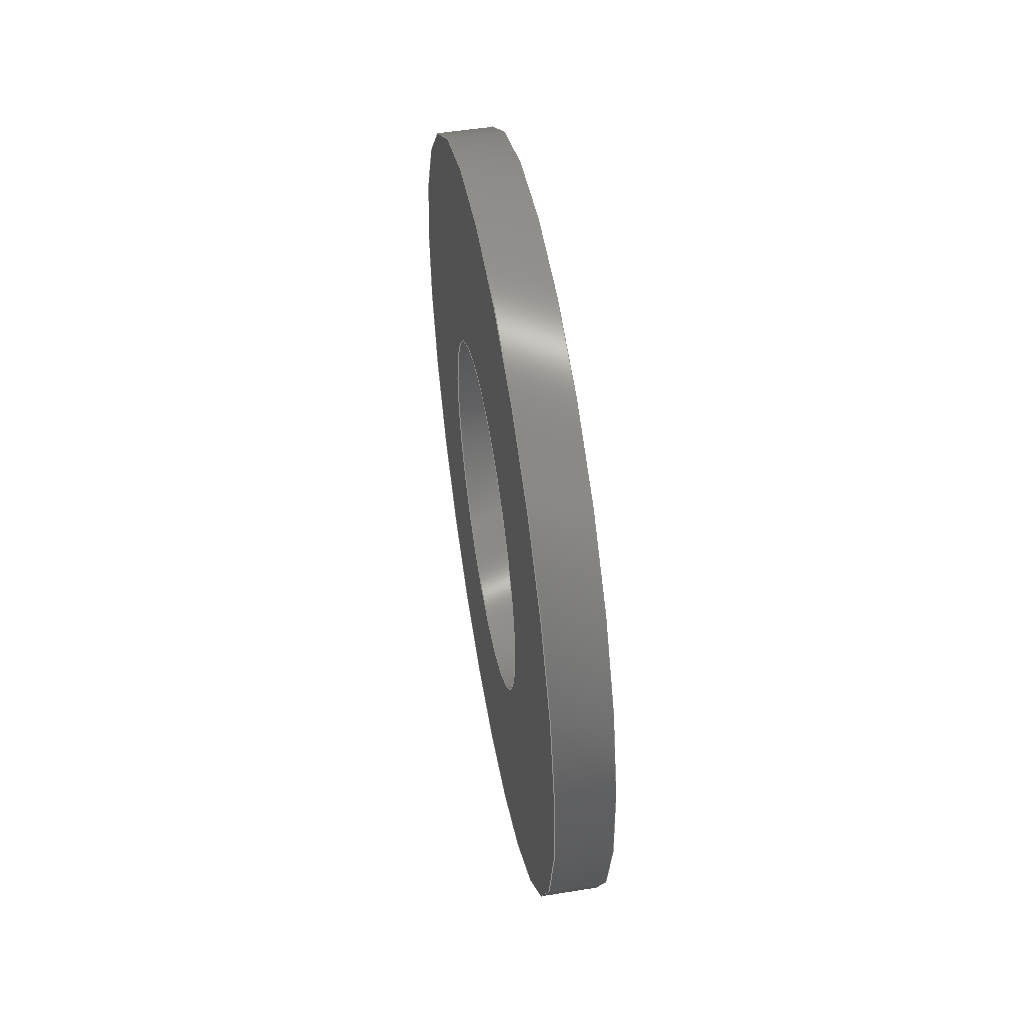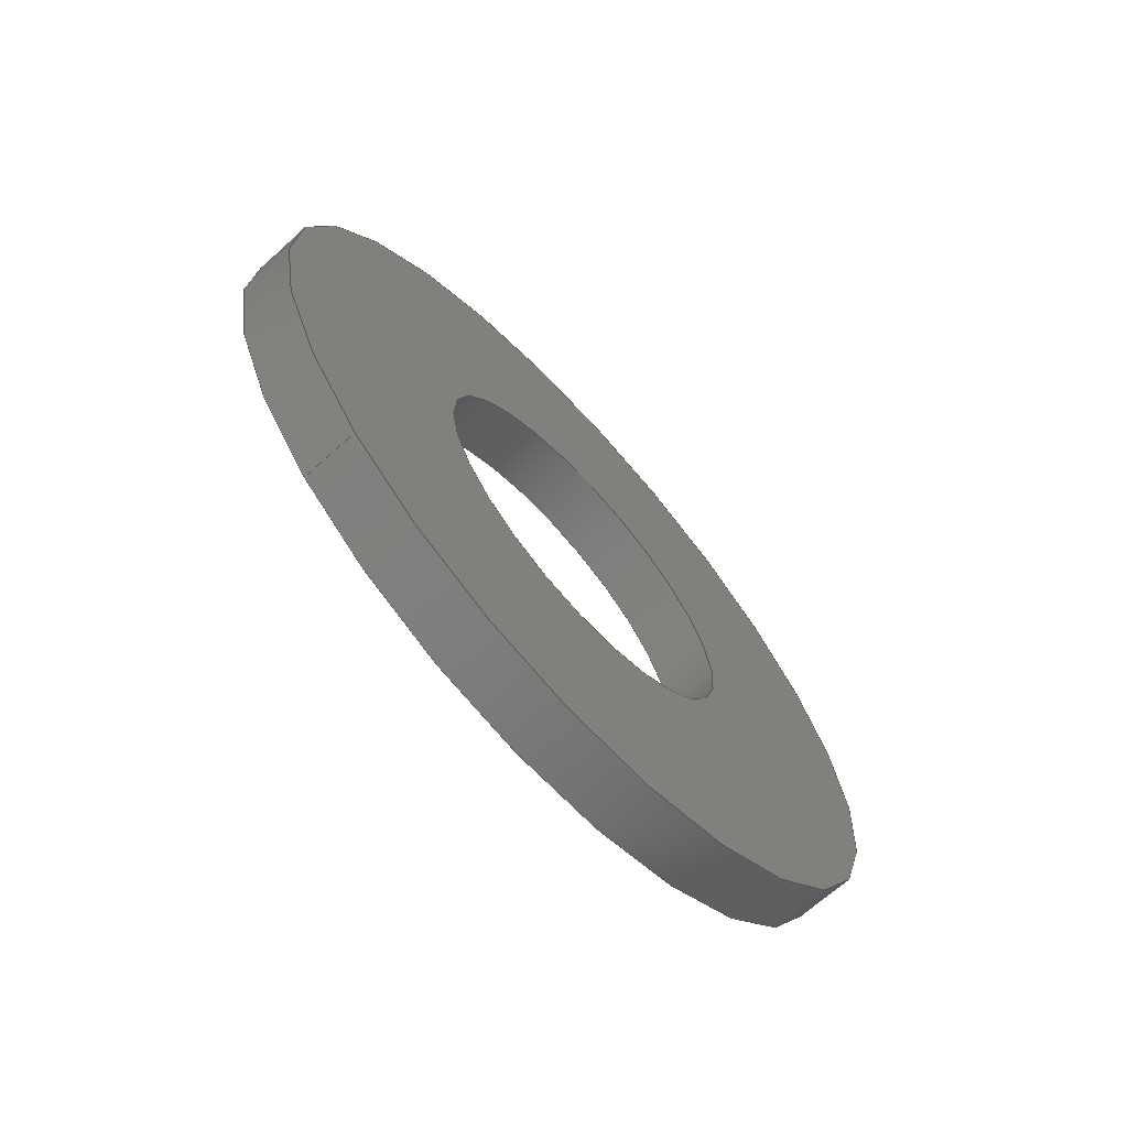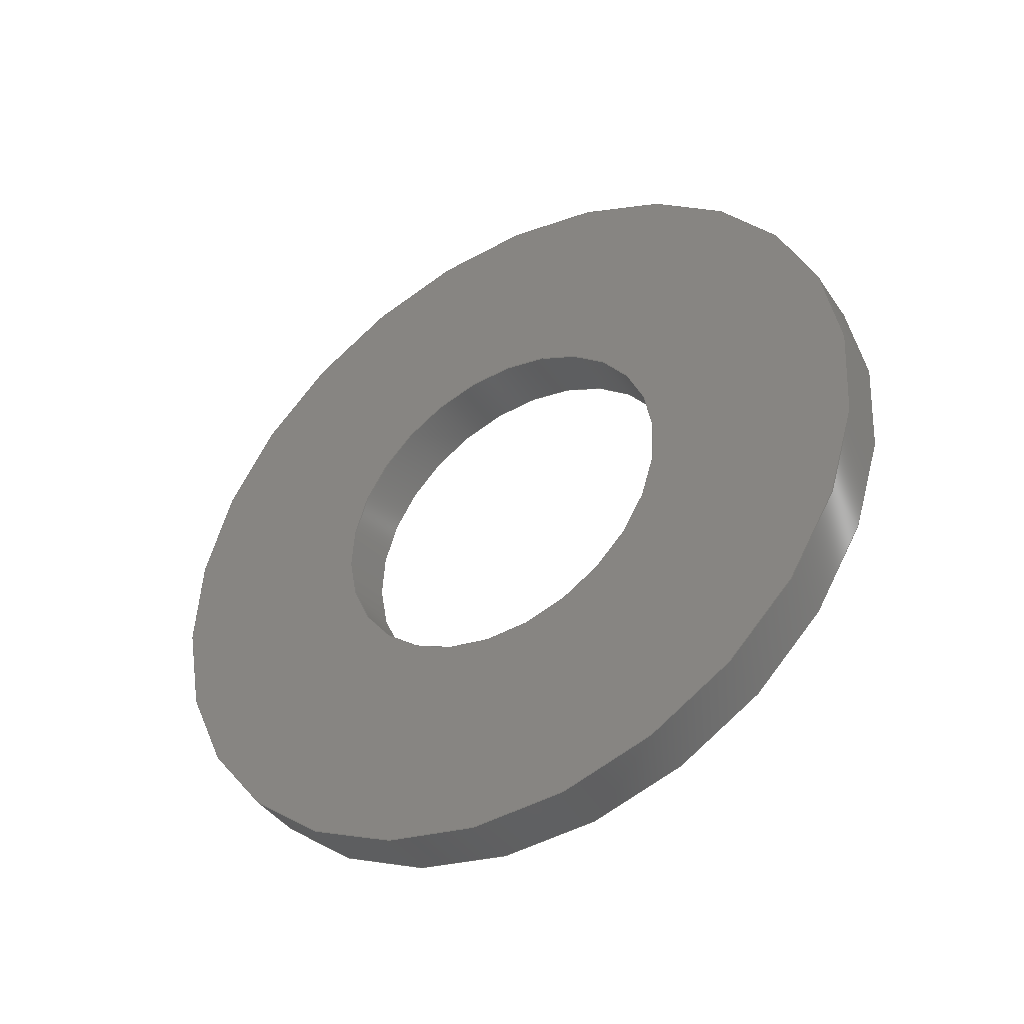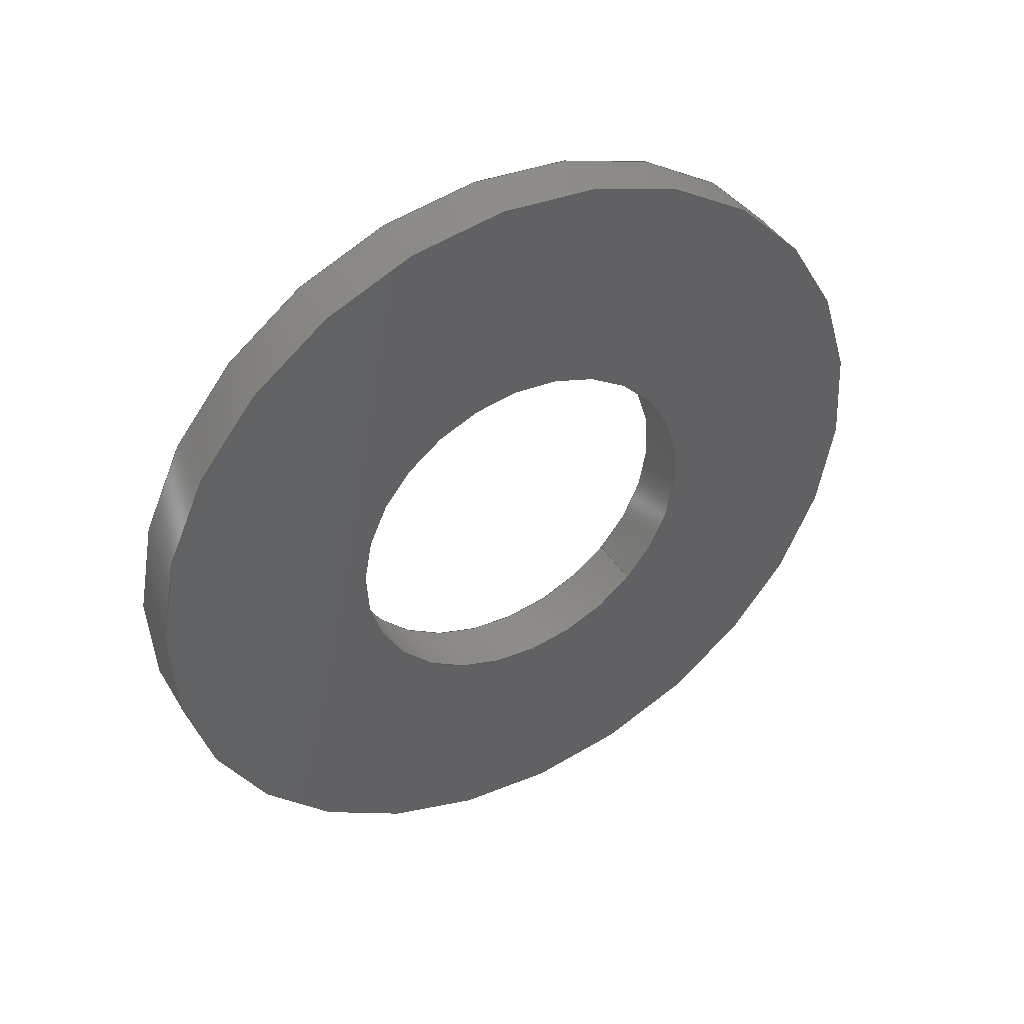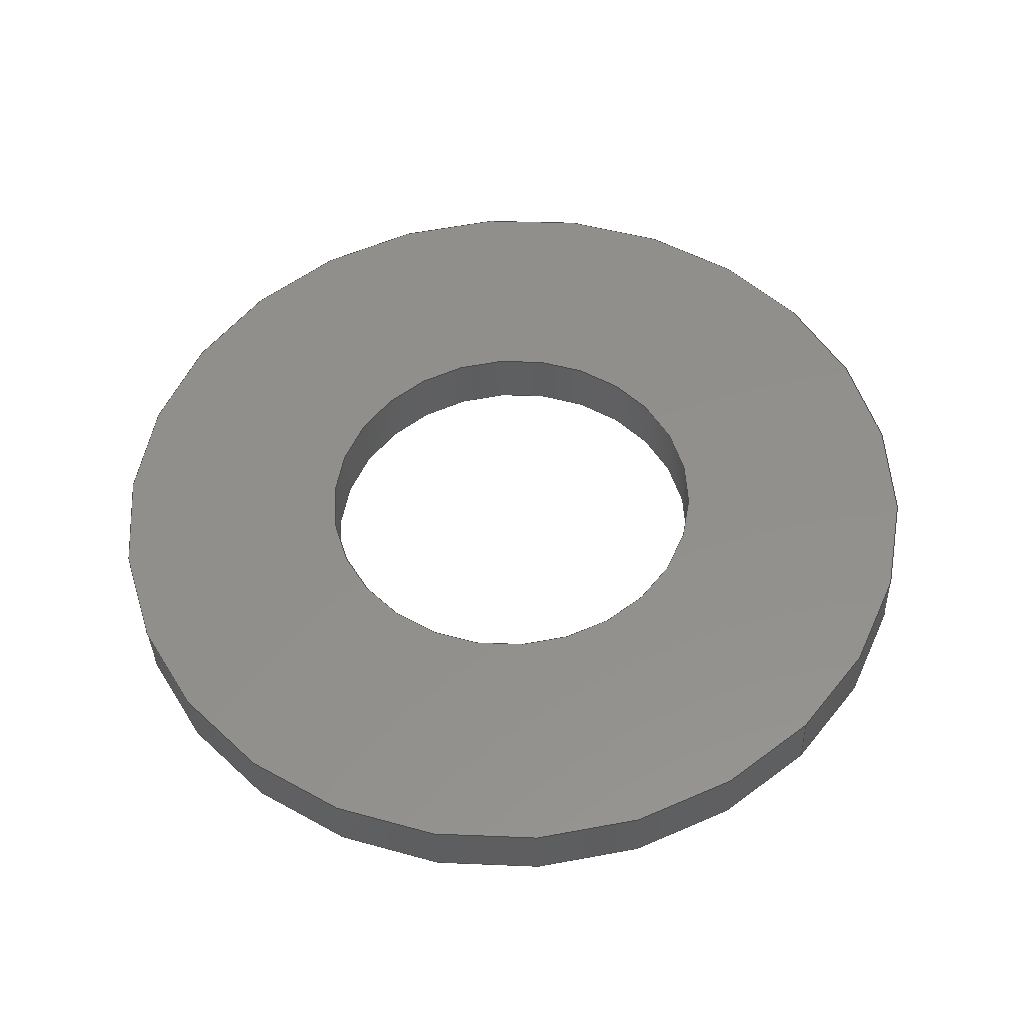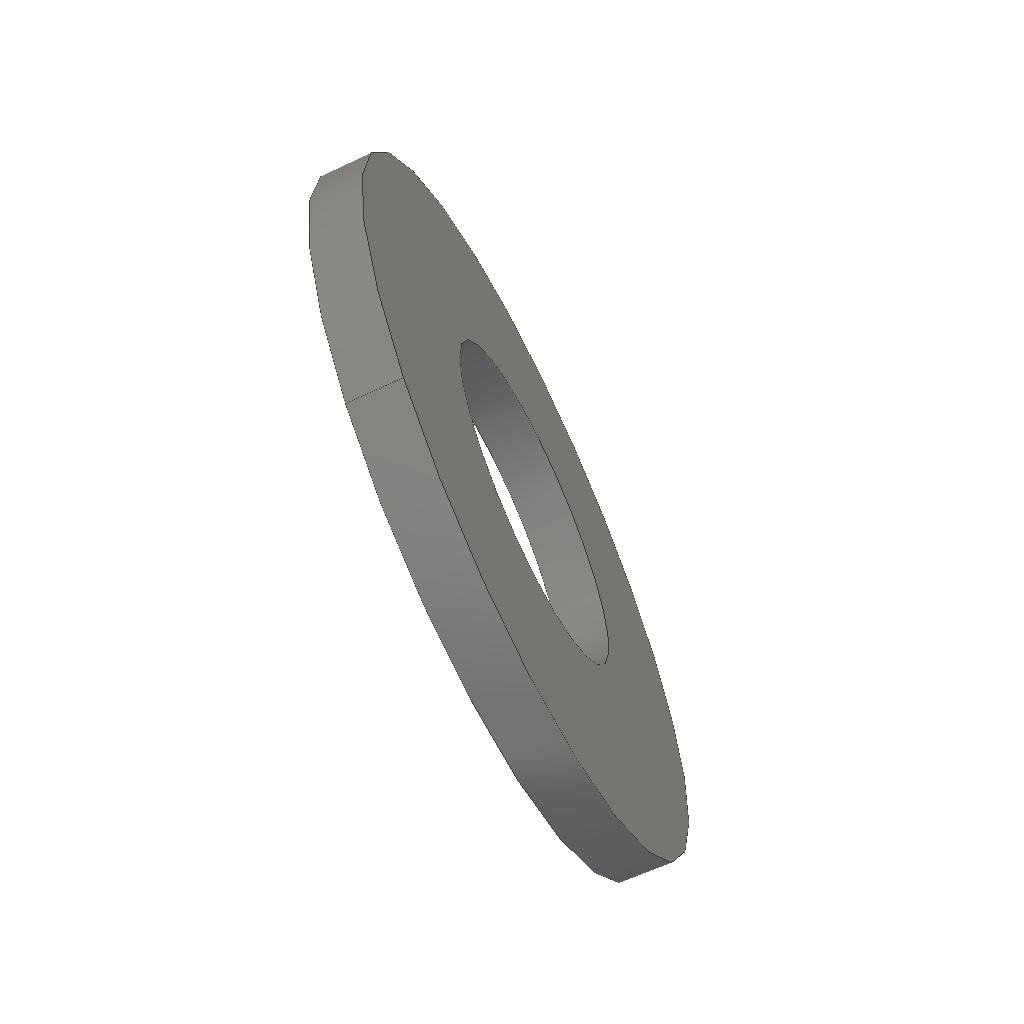
<metadata>
{"format":"step","ext":"step","renderer":"f3d","projection":"perspective","resolution":1024,"background":"white","views":[{"elev":52.3,"azim":-9.8,"up":"+Z"},{"elev":-67.9,"azim":-137.9,"up":"+Y"},{"elev":-41.5,"azim":-58.6,"up":"+Y"},{"elev":41.6,"azim":61.2,"up":"+Y"},{"elev":-36.6,"azim":91.8,"up":"+Y"},{"elev":-64.1,"azim":25.3,"up":"+Z"}]}
</metadata>
<code>
ISO-10303-21;
DATA;
#1=PROPERTY_DEFINITION_REPRESENTATION(#5,#3);
#2=PROPERTY_DEFINITION_REPRESENTATION(#6,#4);
#3=REPRESENTATION('',(#7),#108);
#4=REPRESENTATION('',(#8),#108);
#5=PROPERTY_DEFINITION('pmi validation property','',#113);
#6=PROPERTY_DEFINITION('pmi validation property','',#113);
#7=VALUE_REPRESENTATION_ITEM('number of annotations',COUNT_MEASURE(0));
#8=VALUE_REPRESENTATION_ITEM('number of views',COUNT_MEASURE(0));
#9=SHAPE_REPRESENTATION_RELATIONSHIP('','',#66,#10);
#10=ADVANCED_BREP_SHAPE_REPRESENTATION('',(#64),#108);
#11=PLANE('',#74);
#12=PLANE('',#75);
#13=ORIENTED_EDGE('',*,*,#21,.T.);
#14=ORIENTED_EDGE('',*,*,#22,.F.);
#15=ORIENTED_EDGE('',*,*,#23,.F.);
#16=ORIENTED_EDGE('',*,*,#24,.T.);
#17=ORIENTED_EDGE('',*,*,#21,.F.);
#18=ORIENTED_EDGE('',*,*,#23,.T.);
#19=ORIENTED_EDGE('',*,*,#22,.T.);
#20=ORIENTED_EDGE('',*,*,#24,.F.);
#21=EDGE_CURVE('',#25,#25,#29,.T.);
#22=EDGE_CURVE('',#26,#26,#30,.T.);
#23=EDGE_CURVE('',#27,#27,#31,.T.);
#24=EDGE_CURVE('',#28,#28,#32,.T.);
#25=VERTEX_POINT('',#97);
#26=VERTEX_POINT('',#99);
#27=VERTEX_POINT('',#102);
#28=VERTEX_POINT('',#104);
#29=CIRCLE('',#69,0.002578);
#30=CIRCLE('',#70,0.002578);
#31=CIRCLE('',#72,0.005563);
#32=CIRCLE('',#73,0.005563);
#33=EDGE_LOOP('',(#13));
#34=EDGE_LOOP('',(#14));
#35=EDGE_LOOP('',(#15));
#36=EDGE_LOOP('',(#16));
#37=EDGE_LOOP('',(#17));
#38=EDGE_LOOP('',(#18));
#39=EDGE_LOOP('',(#19));
#40=EDGE_LOOP('',(#20));
#41=FACE_BOUND('',#33,.T.);
#42=FACE_BOUND('',#34,.T.);
#43=FACE_BOUND('',#35,.T.);
#44=FACE_BOUND('',#36,.T.);
#45=FACE_BOUND('',#37,.T.);
#46=FACE_BOUND('',#38,.T.);
#47=FACE_BOUND('',#39,.T.);
#48=FACE_BOUND('',#40,.T.);
#49=CYLINDRICAL_SURFACE('',#68,0.002578);
#50=CYLINDRICAL_SURFACE('',#71,0.005563);
#51=ADVANCED_FACE('',(#41,#42),#49,.F.);
#52=ADVANCED_FACE('',(#43,#44),#50,.T.);
#53=ADVANCED_FACE('',(#45,#46),#11,.T.);
#54=ADVANCED_FACE('',(#47,#48),#12,.F.);
#55=CLOSED_SHELL('',(#51,#52,#53,#54));
#56=STYLED_ITEM('',(#57),#64);
#57=PRESENTATION_STYLE_ASSIGNMENT((#58));
#58=SURFACE_STYLE_USAGE(.BOTH.,#59);
#59=SURFACE_SIDE_STYLE('',(#60));
#60=SURFACE_STYLE_FILL_AREA(#61);
#61=FILL_AREA_STYLE('',(#62));
#62=FILL_AREA_STYLE_COLOUR('',#63);
#63=COLOUR_RGB('',0.2941,0.2941,0.2941);
#64=MANIFOLD_SOLID_BREP('Washer, #1',#55);
#65=SHAPE_DEFINITION_REPRESENTATION(#113,#66);
#66=SHAPE_REPRESENTATION('Washer, #1',(#67),#108);
#67=AXIS2_PLACEMENT_3D('',#94,#76,#77);
#68=AXIS2_PLACEMENT_3D('',#95,#78,#79);
#69=AXIS2_PLACEMENT_3D('',#96,#80,#81);
#70=AXIS2_PLACEMENT_3D('',#98,#82,#83);
#71=AXIS2_PLACEMENT_3D('',#100,#84,#85);
#72=AXIS2_PLACEMENT_3D('',#101,#86,#87);
#73=AXIS2_PLACEMENT_3D('',#103,#88,#89);
#74=AXIS2_PLACEMENT_3D('',#105,#90,#91);
#75=AXIS2_PLACEMENT_3D('',#106,#92,#93);
#76=DIRECTION('',(0,0,1));
#77=DIRECTION('',(1,0,0));
#78=DIRECTION('',(1,-1.83e-51,1.33e-51));
#79=DIRECTION('',(-1.079e-32,0.7071,0.7071));
#80=DIRECTION('',(-1,1.83e-51,-1.33e-51));
#81=DIRECTION('',(1.079e-32,-0.7071,-0.7071));
#82=DIRECTION('',(-1,1.83e-51,-1.33e-51));
#83=DIRECTION('',(1.079e-32,-0.7071,-0.7071));
#84=DIRECTION('',(1,-1.83e-51,1.33e-51));
#85=DIRECTION('',(-1.079e-32,0.7071,0.7071));
#86=DIRECTION('',(-1,1.83e-51,-1.33e-51));
#87=DIRECTION('',(1.079e-32,-0.7071,-0.7071));
#88=DIRECTION('',(-1,1.83e-51,-1.33e-51));
#89=DIRECTION('',(1.079e-32,-0.7071,-0.7071));
#90=DIRECTION('',(-1,1.83e-51,-1.33e-51));
#91=DIRECTION('',(4.815e-33,-0.7071,0.7071));
#92=DIRECTION('',(-1,1.83e-51,-1.33e-51));
#93=DIRECTION('',(4.815e-33,-0.7071,0.7071));
#94=CARTESIAN_POINT('',(0,0,0));
#95=CARTESIAN_POINT('',(-0.4163,-0.2011,0.0001081));
#96=CARTESIAN_POINT('',(-0.4163,-0.2011,0.0001081));
#97=CARTESIAN_POINT('',(-0.4163,-0.2029,-0.001715));
#98=CARTESIAN_POINT('',(-0.4155,-0.2011,0.0001081));
#99=CARTESIAN_POINT('',(-0.4155,-0.2029,-0.001715));
#100=CARTESIAN_POINT('',(-0.4163,-0.2011,0.0001081));
#101=CARTESIAN_POINT('',(-0.4163,-0.2011,0.0001081));
#102=CARTESIAN_POINT('',(-0.4163,-0.205,-0.003825));
#103=CARTESIAN_POINT('',(-0.4155,-0.2011,0.0001081));
#104=CARTESIAN_POINT('',(-0.4155,-0.205,-0.003825));
#105=CARTESIAN_POINT('',(-0.4163,-0.1235,-0.06157));
#106=CARTESIAN_POINT('',(-0.4155,-0.1235,-0.06157));
#107=MECHANICAL_DESIGN_GEOMETRIC_PRESENTATION_REPRESENTATION('',(#56),#108);
#108=(
GEOMETRIC_REPRESENTATION_CONTEXT(3)
GLOBAL_UNCERTAINTY_ASSIGNED_CONTEXT((#109))
GLOBAL_UNIT_ASSIGNED_CONTEXT((#112,#111,#110))
REPRESENTATION_CONTEXT('Washer, #1','TOP_LEVEL_ASSEMBLY_PART')
);
#109=UNCERTAINTY_MEASURE_WITH_UNIT(LENGTH_MEASURE(5e-06),#112,
'DISTANCE_ACCURACY_VALUE','Maximum Tolerance applied to model');
#110=(
NAMED_UNIT(*)
SI_UNIT($,.STERADIAN.)
SOLID_ANGLE_UNIT()
);
#111=(
NAMED_UNIT(*)
PLANE_ANGLE_UNIT()
SI_UNIT($,.RADIAN.)
);
#112=(
LENGTH_UNIT()
NAMED_UNIT(*)
SI_UNIT($,.METRE.)
);
#113=PRODUCT_DEFINITION_SHAPE('','',#114);
#114=PRODUCT_DEFINITION('','',#116,#115);
#115=PRODUCT_DEFINITION_CONTEXT('',#122,'design');
#116=PRODUCT_DEFINITION_FORMATION_WITH_SPECIFIED_SOURCE('','',#118,
 .NOT_KNOWN.);
#117=PRODUCT_RELATED_PRODUCT_CATEGORY('','',(#118));
#118=PRODUCT('Washer, #1','Washer, #1','Washer, #1',(#120));
#119=PRODUCT_CATEGORY('','');
#120=PRODUCT_CONTEXT('',#122,'mechanical');
#121=APPLICATION_PROTOCOL_DEFINITION('international standard',
'automotive_design',2010,#122);
#122=APPLICATION_CONTEXT(
'core data for automotive mechanical design processes');
ENDSEC;
END-ISO-10303-21;

</code>
